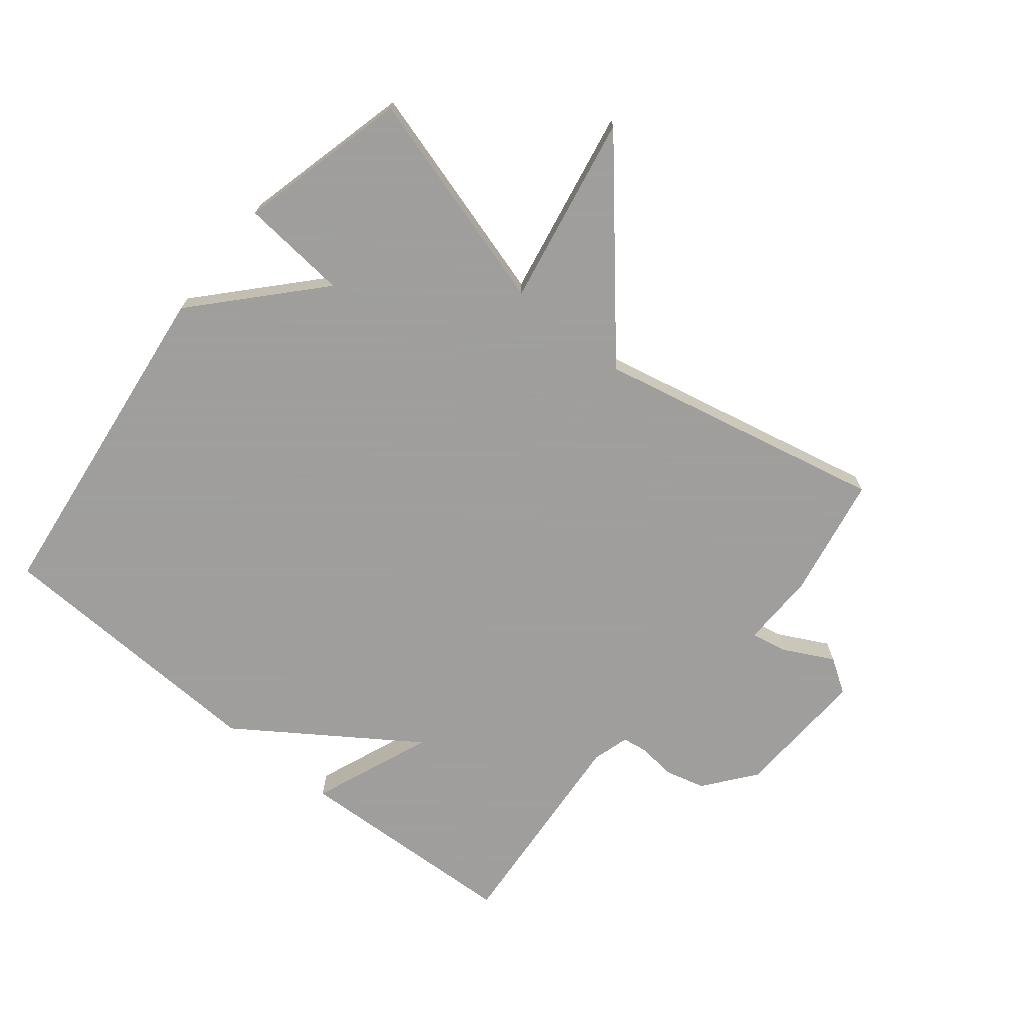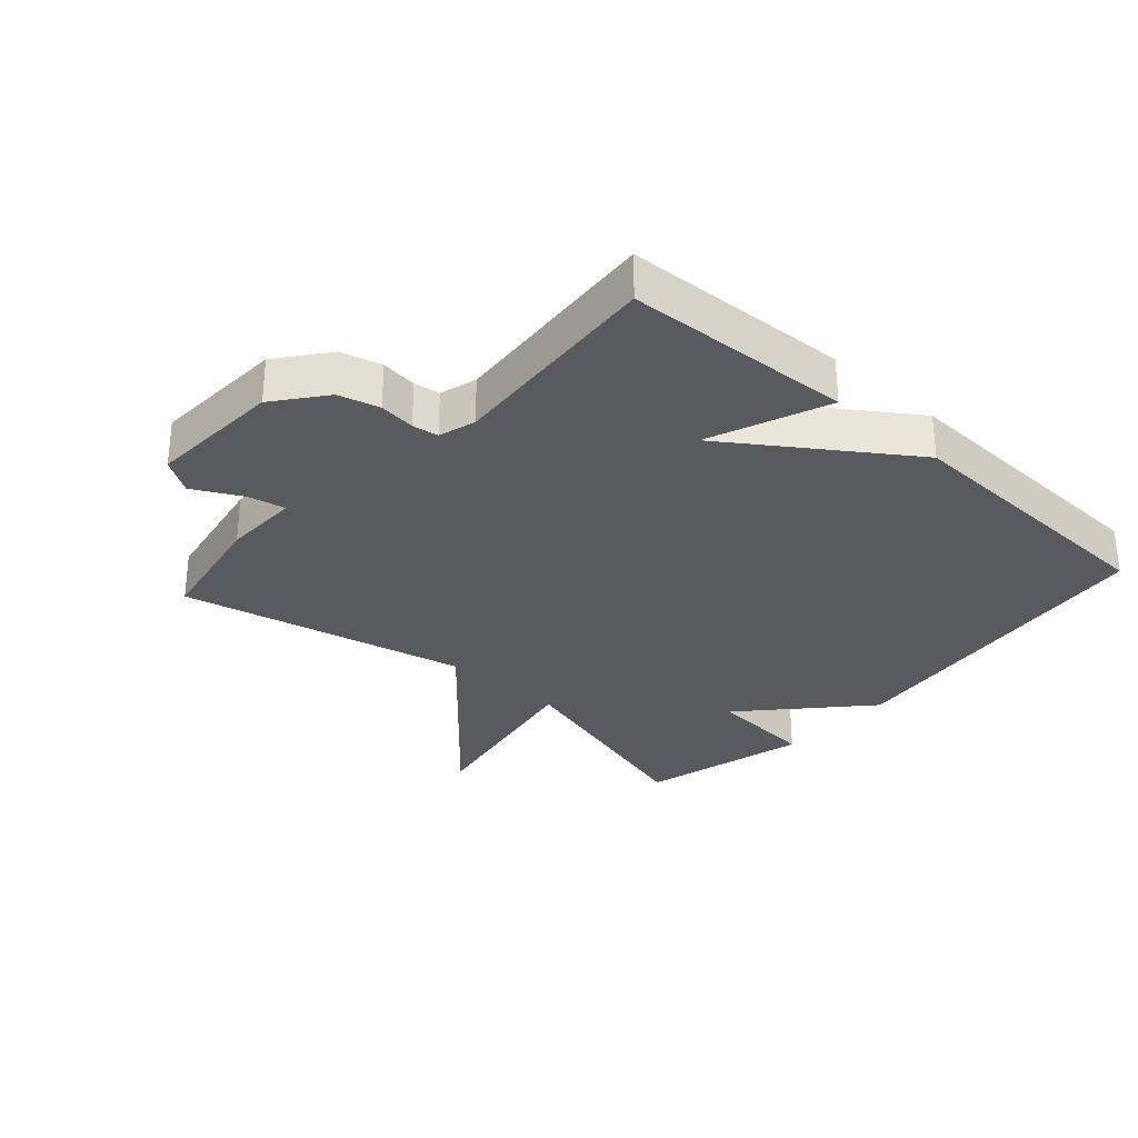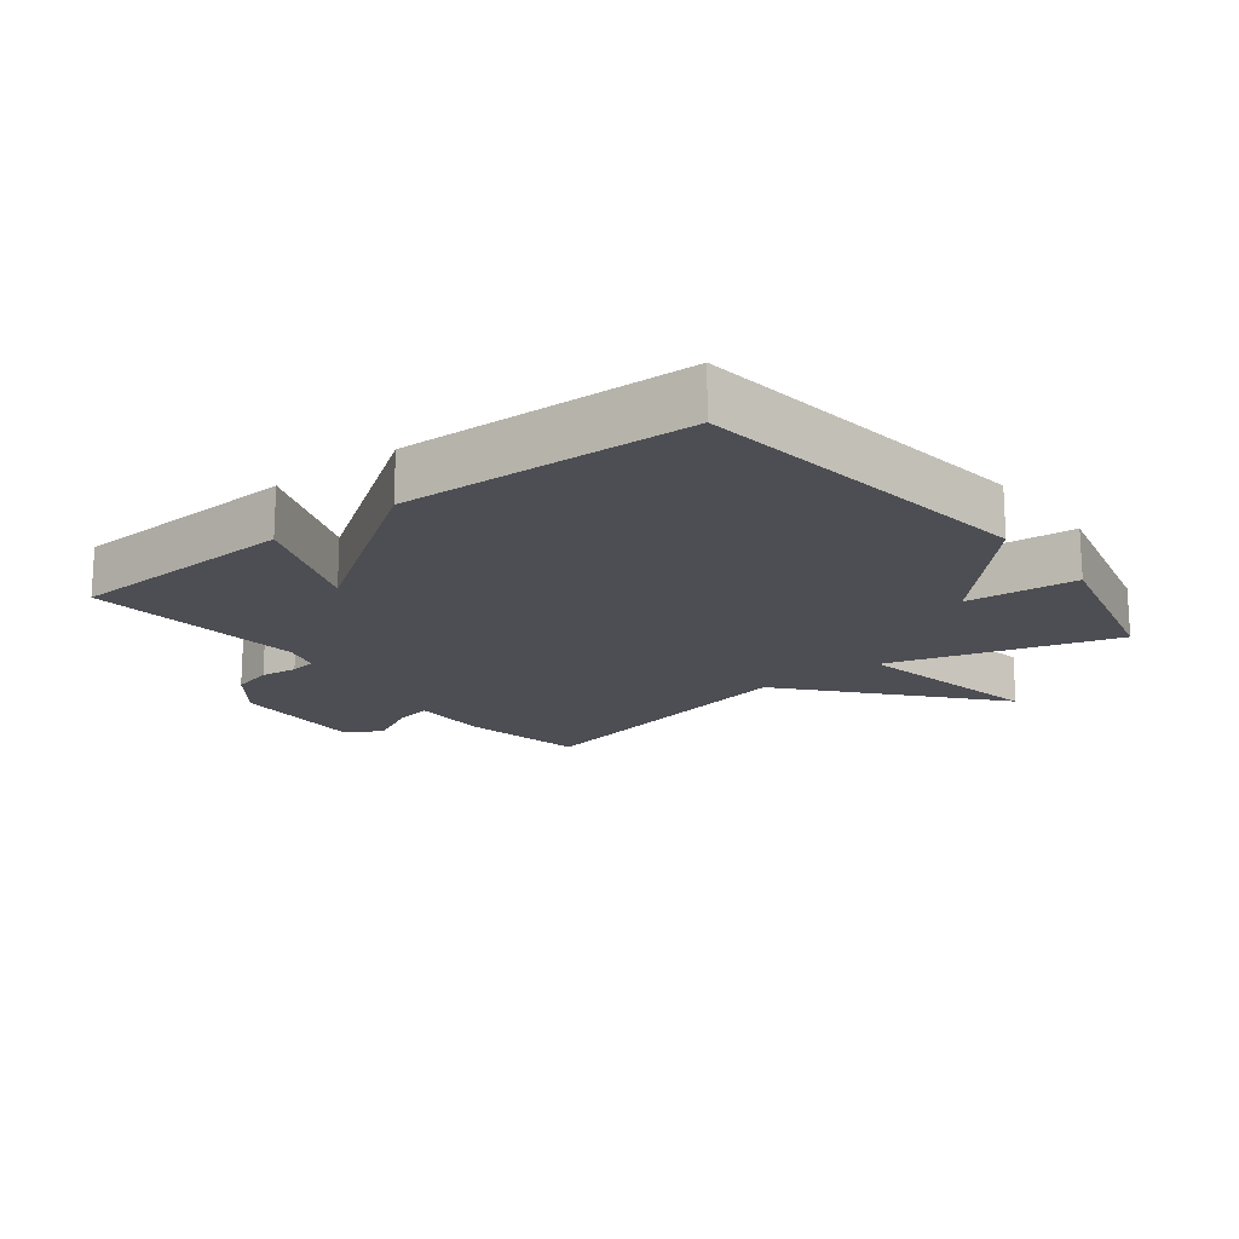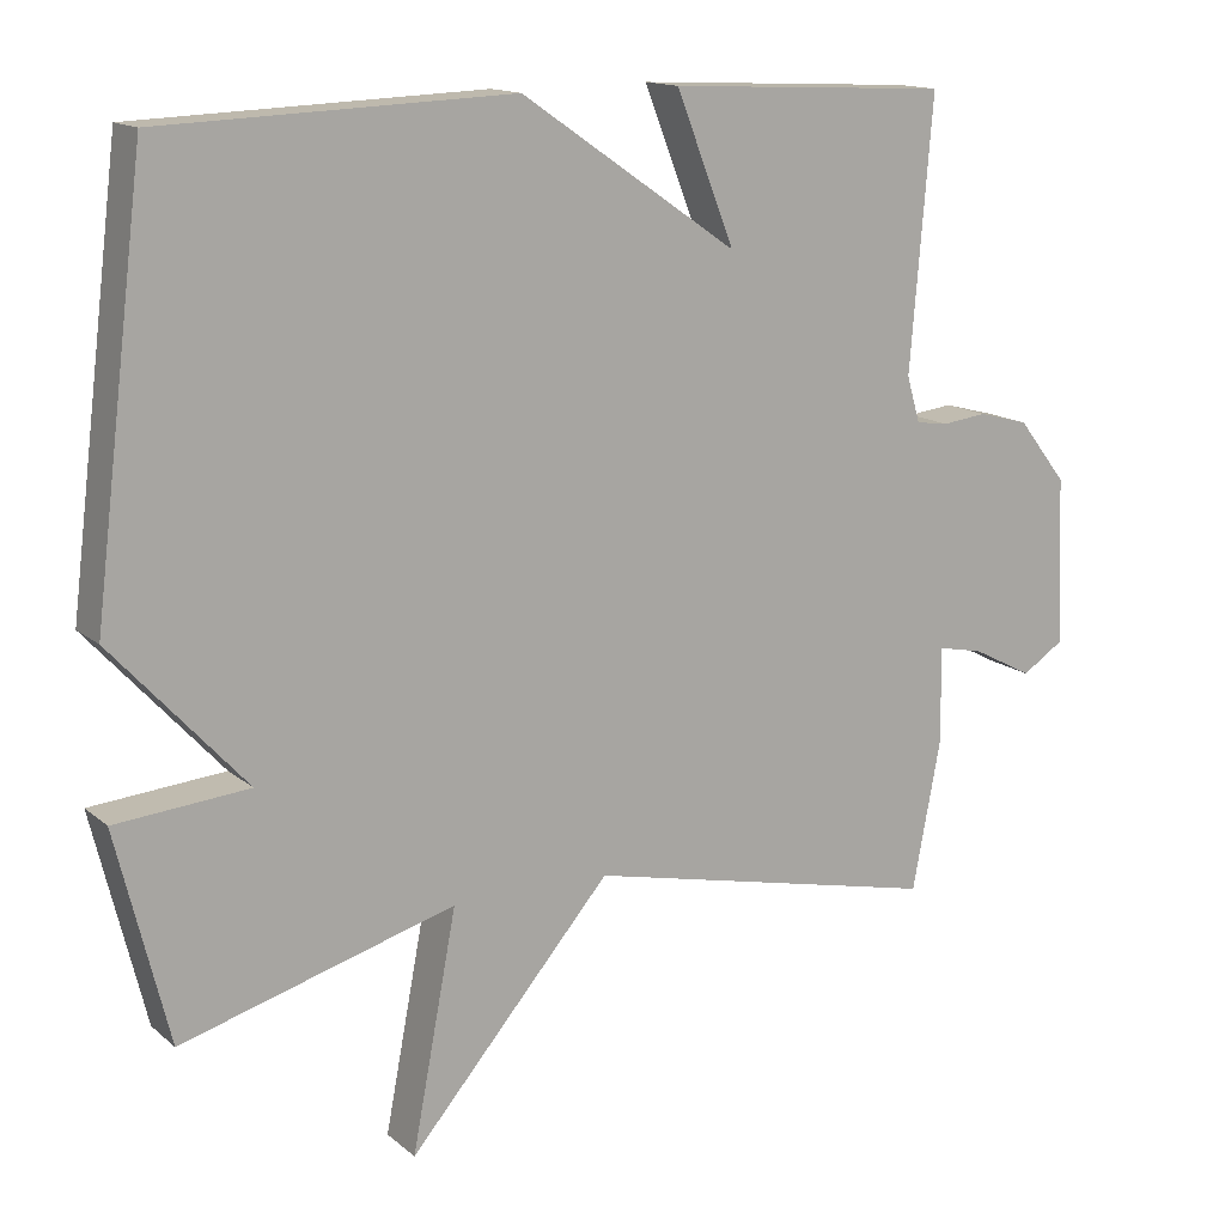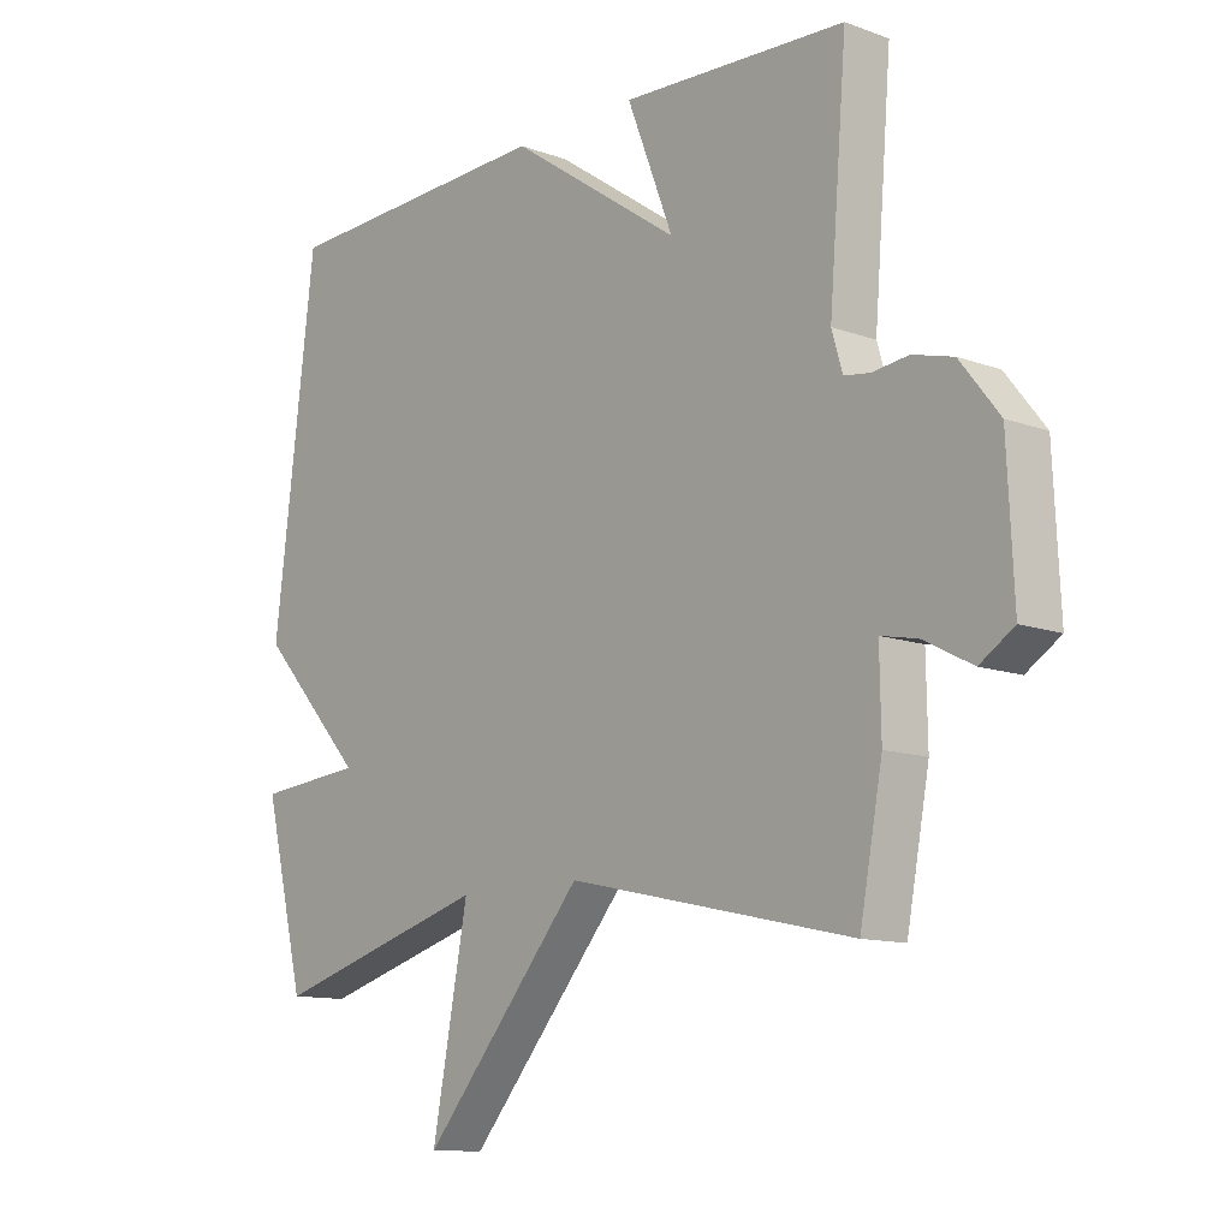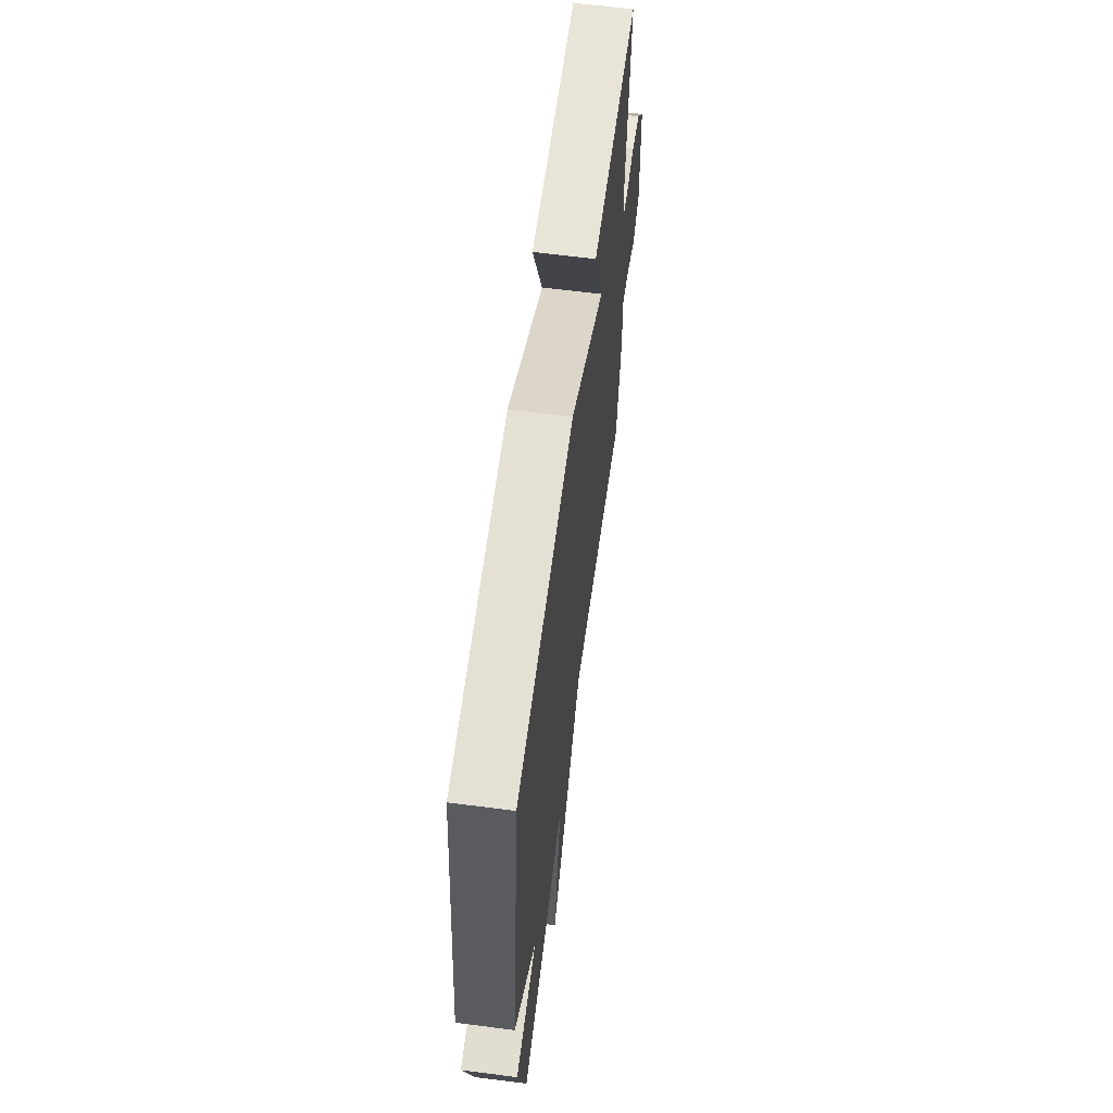
<metadata>
{"format":"obj","ext":"obj","renderer":"f3d","projection":"perspective","resolution":1024,"background":"white","views":[{"elev":-71.1,"azim":140.9,"up":"+Y"},{"elev":-30.5,"azim":-41.9,"up":"+Y"},{"elev":-17.4,"azim":37.8,"up":"+Y"},{"elev":14.5,"azim":149.4,"up":"+Z"},{"elev":-11.8,"azim":-131.0,"up":"+Z"},{"elev":63.4,"azim":97.4,"up":"+Z"}]}
</metadata>
<code>
v -0.5 0.07 -0.5
v -0.536 0.07 -0.309
v -0.534 0.07 -0.189
v -0.592 0.07 -0.201
v -0.669 0.07 -0.241
v -0.723 0.07 -0.206
v -0.713 0.07 0.006
v -0.651 0.07 0.085
v -0.587 0.07 0.102
v -0.53 0.07 0.095
v -0.489 0.07 0.101
v -0.472 0.07 0.159
v -0.5 0.07 0.5
v -0.143 0.07 0.517
v -0.217 0.07 0.329
v 0.057 0.07 0.517
v 0.5 0.07 0.5
v 0.566 0.07 -0.033
v 0.397 0.07 -0.218
v 0.566 0.07 -0.233
v 0.5 0.07 -0.5
v 0.153 0.07 -0.4
v 0.21 0.07 -0.699
v -0.047 0.07 -0.4
v -0.5 0 -0.5
v -0.536 0 -0.309
v -0.534 0 -0.189
v -0.592 0 -0.201
v -0.669 0 -0.241
v -0.723 0 -0.206
v -0.713 0 0.006
v -0.651 0 0.085
v -0.587 0 0.102
v -0.53 0 0.095
v -0.489 0 0.101
v -0.472 0 0.159
v -0.5 0 0.5
v -0.143 0 0.517
v -0.217 0 0.329
v 0.057 0 0.517
v 0.5 0 0.5
v 0.566 0 -0.033
v 0.397 0 -0.218
v 0.566 0 -0.233
v 0.5 0 -0.5
v 0.153 0 -0.4
v 0.21 0 -0.699
v -0.047 0 -0.4
f 22 23 24
f 19 20 21 22
f 19 22 24
f 18 19 24
f 17 18 24
f 16 17 24
f 15 16 24
f 12 13 14 15
f 1 2 3
f 24 1 3
f 15 24 3
f 12 15 3
f 11 12 3
f 8 9 10
f 7 8 10
f 6 7 10
f 5 6 10
f 4 5 10
f 3 4 10 11
f 48 47 46
f 46 45 44 43
f 48 46 43
f 48 43 42
f 48 42 41
f 48 41 40
f 48 40 39
f 39 38 37 36
f 27 26 25
f 27 25 48
f 27 48 39
f 27 39 36
f 27 36 35
f 34 33 32
f 34 32 31
f 34 31 30
f 34 30 29
f 34 29 28
f 35 34 28 27
f 1 25 26 2
f 2 26 27 3
f 3 27 28 4
f 4 28 29 5
f 5 29 30 6
f 6 30 31 7
f 7 31 32 8
f 8 32 33 9
f 9 33 34 10
f 10 34 35 11
f 11 35 36 12
f 12 36 37 13
f 13 37 38 14
f 14 38 39 15
f 15 39 40 16
f 16 40 41 17
f 17 41 42 18
f 18 42 43 19
f 19 43 44 20
f 20 44 45 21
f 21 45 46 22
f 22 46 47 23
f 23 47 48 24
f 24 48 25 1

</code>
